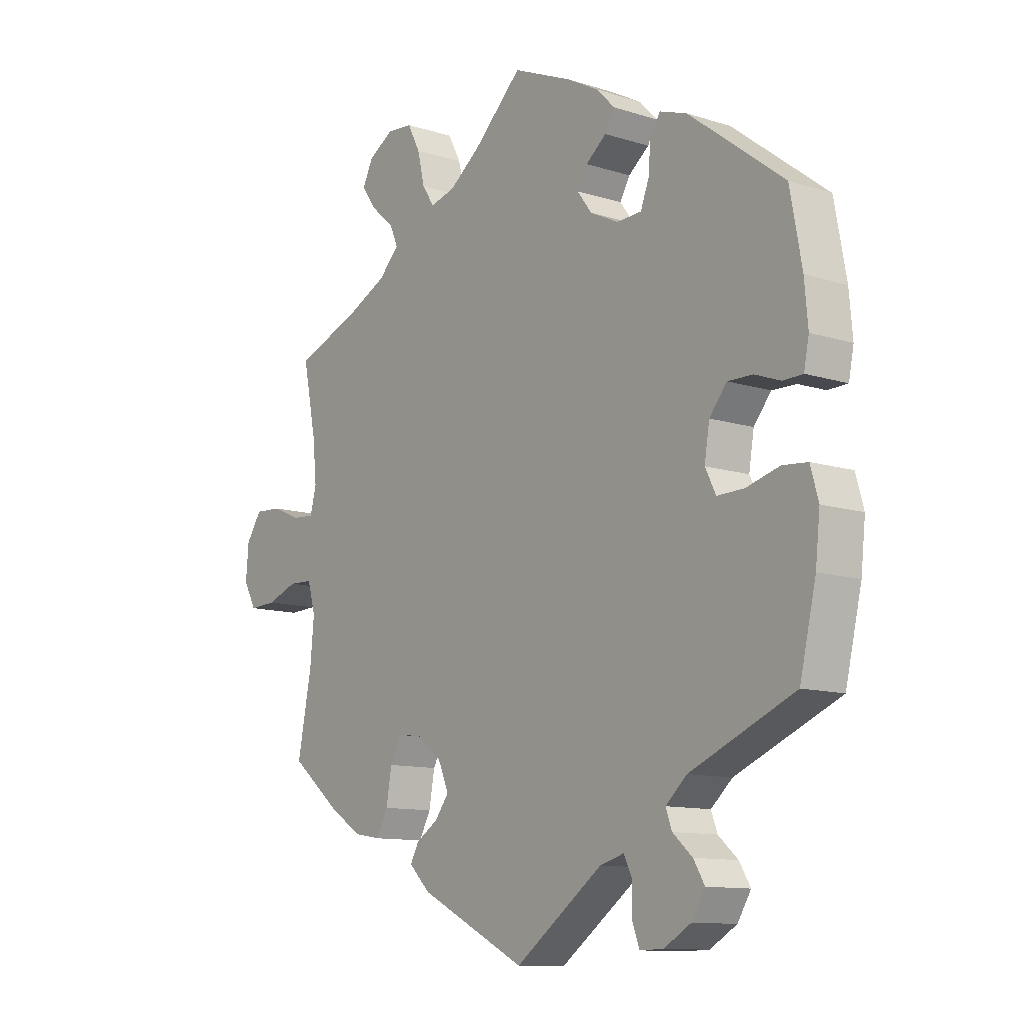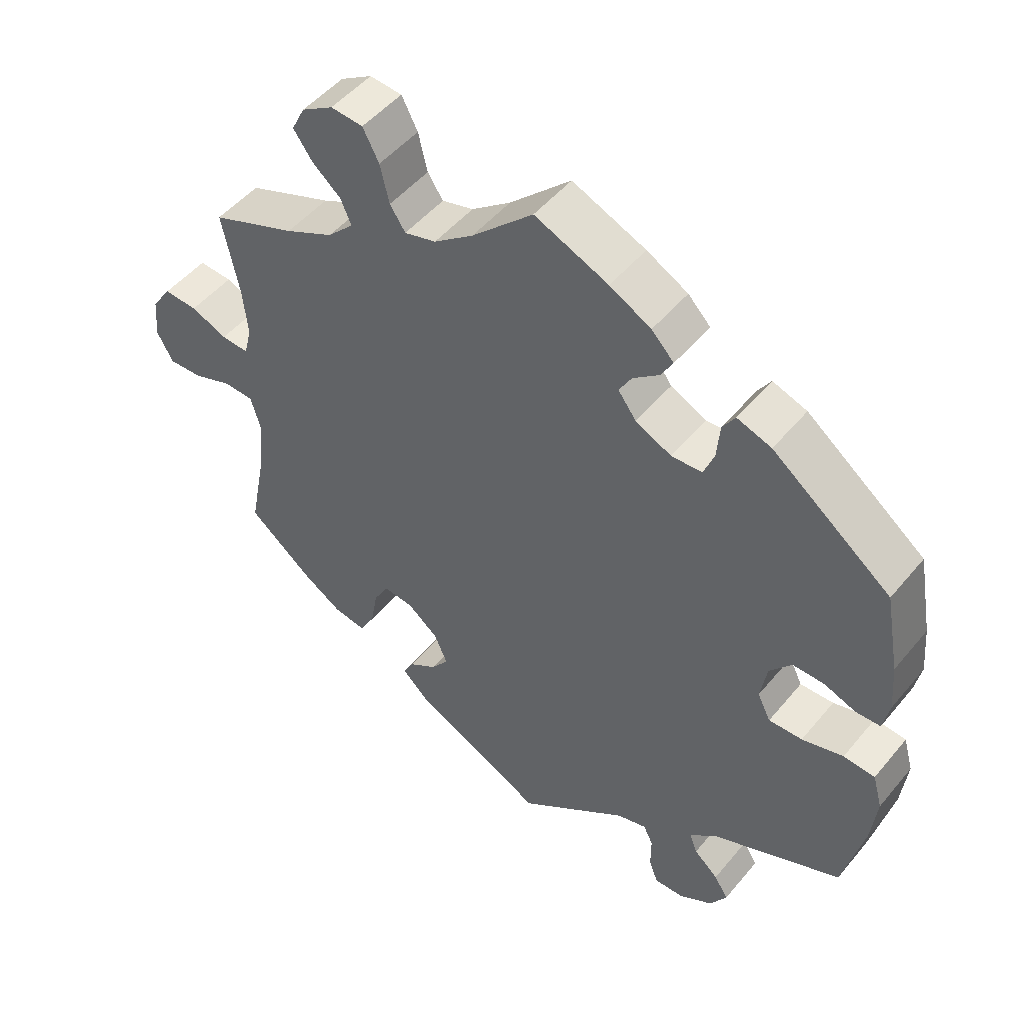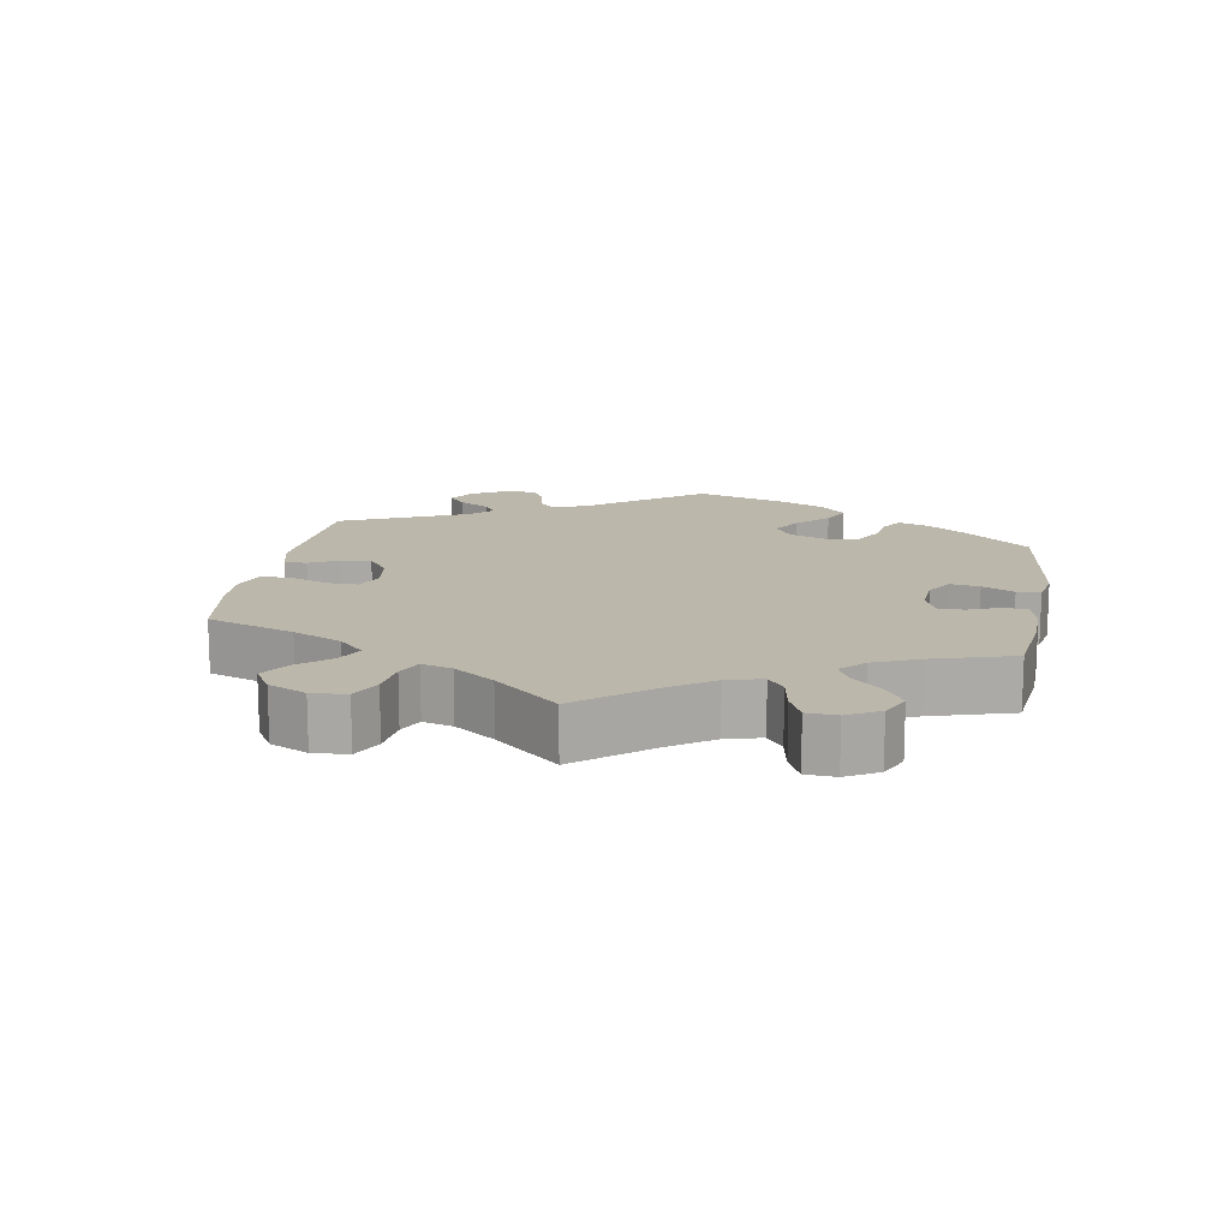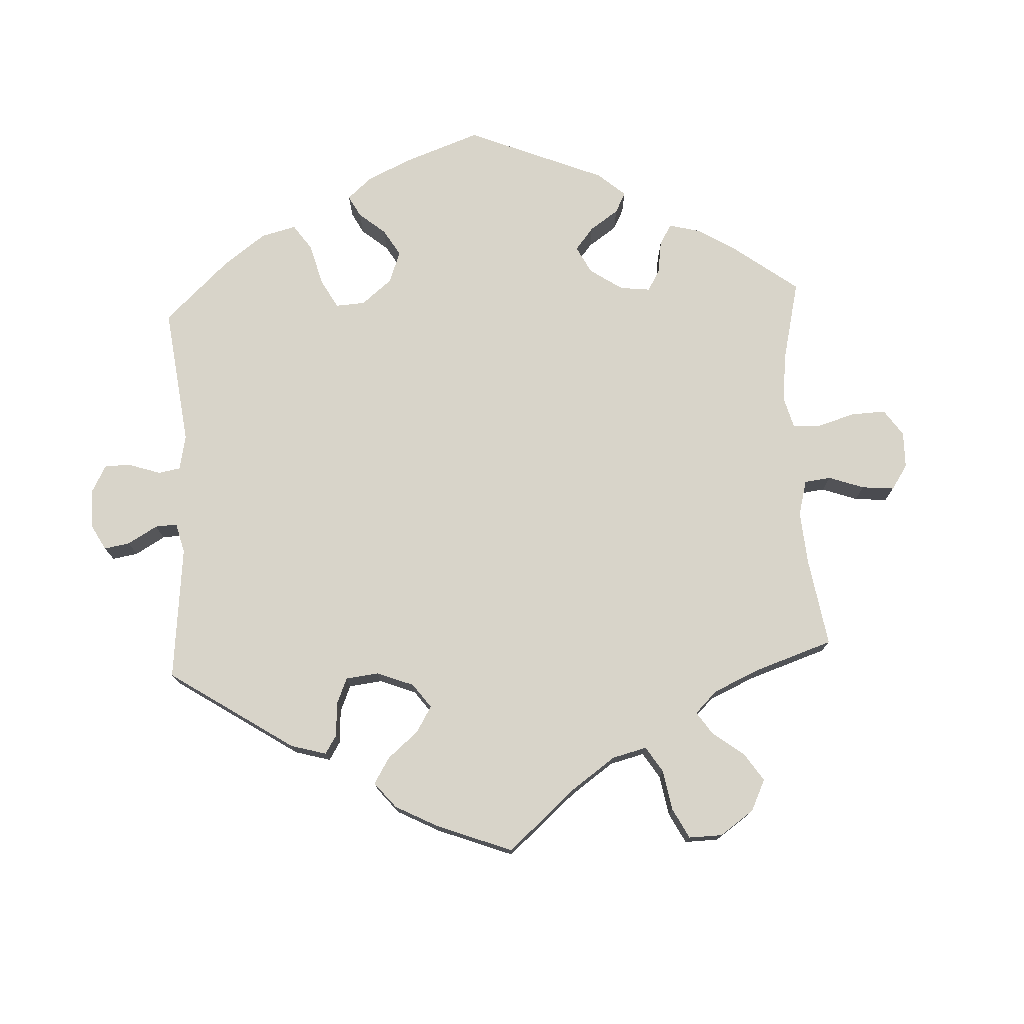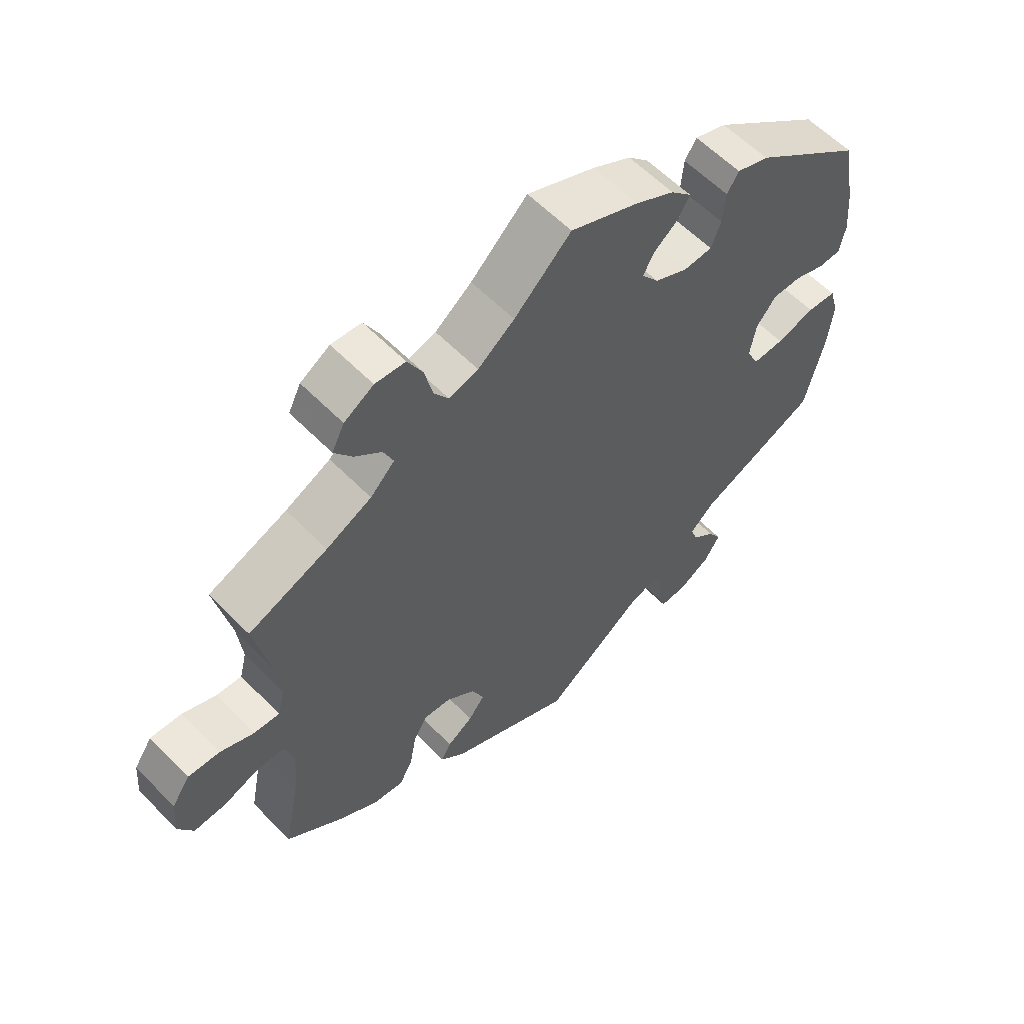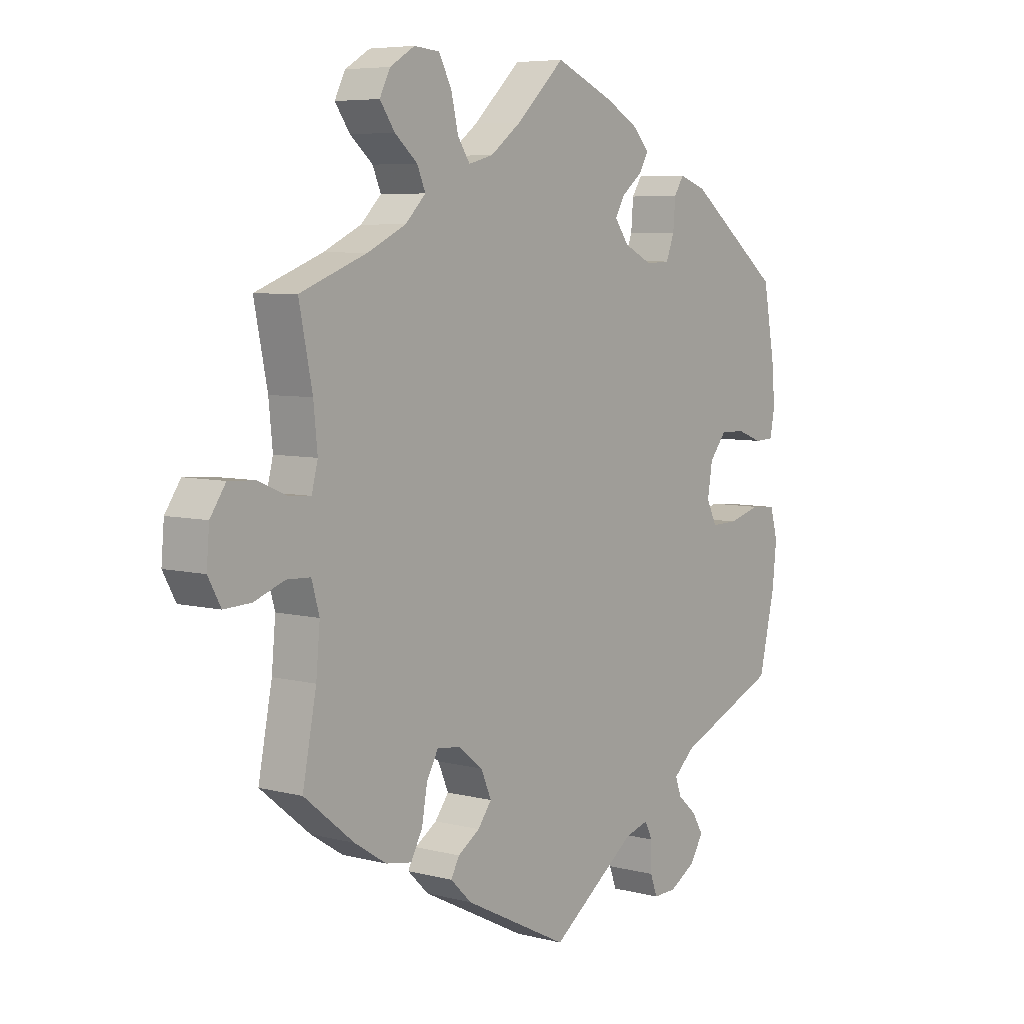
<metadata>
{"format":"obj","ext":"obj","renderer":"f3d","projection":"perspective","resolution":1024,"background":"white","views":[{"elev":-11.4,"azim":52.4,"up":"+Z"},{"elev":49.6,"azim":37.9,"up":"+Z"},{"elev":14.5,"azim":-50.2,"up":"+Y"},{"elev":75.5,"azim":-123.0,"up":"+Y"},{"elev":59.2,"azim":-43.8,"up":"+Z"},{"elev":6.3,"azim":-52.5,"up":"+Z"}]}
</metadata>
<code>
v 0.104 0.07 0.533
v 0.163 0.07 0.501
v 0.195 0.07 0.468
v 0.178 0.07 0.438
v 0.141 0.07 0.409
v 0.123 0.07 0.378
v 0.149 0.07 0.343
v 0.2 0.07 0.318
v 0.244 0.07 0.32
v 0.259 0.07 0.359
v 0.263 0.07 0.409
v 0.281 0.07 0.437
v 0.33 0.07 0.42
v 0.5 0.07 0.289
v 0.521 0.07 0.174
v 0.527 0.07 0.105
v 0.518 0.07 0.06
v 0.483 0.07 0.059
v 0.437 0.07 0.076
v 0.392 0.07 0.077
v 0.361 0.07 0.039
v 0.352 0.07 -0.016
v 0.371 0.07 -0.054
v 0.419 0.07 -0.053
v 0.478 0.07 -0.037
v 0.523 0.07 -0.041
v 0.537 0.07 -0.091
v 0.529 0.07 -0.165
v 0.5 0.07 -0.289
v 0.314 0.07 -0.368
v 0.276 0.07 -0.402
v 0.287 0.07 -0.432
v 0.322 0.07 -0.463
v 0.342 0.07 -0.496
v 0.318 0.07 -0.535
v 0.27 0.07 -0.563
v 0.228 0.07 -0.564
v 0.215 0.07 -0.529
v 0.215 0.07 -0.48
v 0.201 0.07 -0.452
v 0.158 0.07 -0.464
v 0.001 0.07 -0.578
v -0.19 0.07 -0.482
v -0.228 0.07 -0.445
v -0.213 0.07 -0.417
v -0.173 0.07 -0.391
v -0.148 0.07 -0.358
v -0.167 0.07 -0.314
v -0.211 0.07 -0.279
v -0.254 0.07 -0.274
v -0.275 0.07 -0.312
v -0.285 0.07 -0.368
v -0.306 0.07 -0.407
v -0.353 0.07 -0.399
v -0.411 0.07 -0.362
v -0.501 0.07 -0.289
v -0.476 0.07 -0.161
v -0.469 0.07 -0.085
v -0.483 0.07 -0.036
v -0.526 0.07 -0.034
v -0.581 0.07 -0.054
v -0.63 0.07 -0.056
v -0.653 0.07 -0.014
v -0.648 0.07 0.045
v -0.62 0.07 0.086
v -0.572 0.07 0.083
v -0.52 0.07 0.061
v -0.481 0.07 0.058
v -0.47 0.07 0.101
v -0.477 0.07 0.171
v -0.501 0.07 0.289
v -0.38 0.07 0.335
v -0.311 0.07 0.368
v -0.274 0.07 0.405
v -0.289 0.07 0.44
v -0.33 0.07 0.475
v -0.357 0.07 0.513
v -0.338 0.07 0.551
v -0.293 0.07 0.578
v -0.247 0.07 0.574
v -0.224 0.07 0.53
v -0.211 0.07 0.475
v -0.189 0.07 0.442
v -0.144 0.07 0.454
v -0.088 0.07 0.496
v -0.001 0.07 0.578
v 0.104 0 0.533
v 0.163 0 0.501
v 0.195 0 0.468
v 0.178 0 0.438
v 0.141 0 0.409
v 0.123 0 0.378
v 0.149 0 0.343
v 0.2 0 0.318
v 0.244 0 0.32
v 0.259 0 0.359
v 0.263 0 0.409
v 0.281 0 0.437
v 0.33 0 0.42
v 0.5 0 0.289
v 0.521 0 0.174
v 0.527 0 0.105
v 0.518 0 0.06
v 0.483 0 0.059
v 0.437 0 0.076
v 0.392 0 0.077
v 0.361 0 0.039
v 0.352 0 -0.016
v 0.371 0 -0.054
v 0.419 0 -0.053
v 0.478 0 -0.037
v 0.523 0 -0.041
v 0.537 0 -0.091
v 0.529 0 -0.165
v 0.5 0 -0.289
v 0.314 0 -0.368
v 0.276 0 -0.402
v 0.287 0 -0.432
v 0.322 0 -0.463
v 0.342 0 -0.496
v 0.318 0 -0.535
v 0.27 0 -0.563
v 0.228 0 -0.564
v 0.215 0 -0.529
v 0.215 0 -0.48
v 0.201 0 -0.452
v 0.158 0 -0.464
v 0.001 0 -0.578
v -0.19 0 -0.482
v -0.228 0 -0.445
v -0.213 0 -0.417
v -0.173 0 -0.391
v -0.148 0 -0.358
v -0.167 0 -0.314
v -0.211 0 -0.279
v -0.254 0 -0.274
v -0.275 0 -0.312
v -0.285 0 -0.368
v -0.306 0 -0.407
v -0.353 0 -0.399
v -0.411 0 -0.362
v -0.501 0 -0.289
v -0.476 0 -0.161
v -0.469 0 -0.085
v -0.483 0 -0.036
v -0.526 0 -0.034
v -0.581 0 -0.054
v -0.63 0 -0.056
v -0.653 0 -0.014
v -0.648 0 0.045
v -0.62 0 0.086
v -0.572 0 0.083
v -0.52 0 0.061
v -0.481 0 0.058
v -0.47 0 0.101
v -0.477 0 0.171
v -0.501 0 0.289
v -0.38 0 0.335
v -0.311 0 0.368
v -0.274 0 0.405
v -0.289 0 0.44
v -0.33 0 0.475
v -0.357 0 0.513
v -0.338 0 0.551
v -0.293 0 0.578
v -0.247 0 0.574
v -0.224 0 0.53
v -0.211 0 0.475
v -0.189 0 0.442
v -0.144 0 0.454
v -0.088 0 0.496
v -0.001 0 0.578
f 85 86 1 2
f 84 85 2 3
f 83 84 3 4
f 79 80 81 82
f 79 82 83
f 78 79 83
f 75 76 77 78
f 75 78 83
f 74 75 83 4
f 70 71 72
f 69 70 72 73
f 68 69 73 74
f 64 65 66 67
f 64 67 68
f 63 64 68
f 60 61 62 63
f 59 60 63 68
f 58 59 68 74
f 54 55 56 57
f 51 52 53 54
f 50 51 54 57
f 49 50 57 58
f 43 44 45 46
f 41 42 43 46
f 40 41 46 47
f 36 37 38 39
f 36 39 40
f 35 36 40
f 32 33 34 35
f 31 32 35 40
f 30 31 40 47
f 24 25 26 27
f 23 24 27 28
f 16 17 18 19
f 16 19 20
f 15 16 20
f 14 15 20
f 13 14 20 21
f 10 11 12 13
f 9 10 13 21
f 74 4 5
f 74 5 6
f 49 58 74 6
f 48 49 6 7
f 47 48 7 8
f 23 28 29 30
f 22 23 30 47
f 21 22 47
f 8 9 21 47
f 88 87 172 171
f 89 88 171 170
f 90 89 170 169
f 168 167 166 165
f 169 168 165
f 169 165 164
f 164 163 162 161
f 169 164 161
f 90 169 161 160
f 158 157 156
f 159 158 156 155
f 160 159 155 154
f 153 152 151 150
f 154 153 150
f 154 150 149
f 149 148 147 146
f 154 149 146 145
f 160 154 145 144
f 143 142 141 140
f 140 139 138 137
f 143 140 137 136
f 144 143 136 135
f 132 131 130 129
f 132 129 128 127
f 133 132 127 126
f 125 124 123 122
f 126 125 122
f 126 122 121
f 121 120 119 118
f 126 121 118 117
f 133 126 117 116
f 113 112 111 110
f 114 113 110 109
f 105 104 103 102
f 106 105 102
f 106 102 101
f 106 101 100
f 107 106 100 99
f 99 98 97 96
f 107 99 96 95
f 91 90 160
f 92 91 160
f 92 160 144 135
f 93 92 135 134
f 94 93 134 133
f 116 115 114 109
f 133 116 109 108
f 133 108 107
f 133 107 95 94
f 1 87 88 2
f 2 88 89 3
f 3 89 90 4
f 4 90 91 5
f 5 91 92 6
f 6 92 93 7
f 7 93 94 8
f 8 94 95 9
f 9 95 96 10
f 10 96 97 11
f 11 97 98 12
f 12 98 99 13
f 13 99 100 14
f 14 100 101 15
f 15 101 102 16
f 16 102 103 17
f 17 103 104 18
f 18 104 105 19
f 19 105 106 20
f 20 106 107 21
f 21 107 108 22
f 22 108 109 23
f 23 109 110 24
f 24 110 111 25
f 25 111 112 26
f 26 112 113 27
f 27 113 114 28
f 28 114 115 29
f 29 115 116 30
f 30 116 117 31
f 31 117 118 32
f 32 118 119 33
f 33 119 120 34
f 34 120 121 35
f 35 121 122 36
f 36 122 123 37
f 37 123 124 38
f 38 124 125 39
f 39 125 126 40
f 40 126 127 41
f 41 127 128 42
f 42 128 129 43
f 43 129 130 44
f 44 130 131 45
f 45 131 132 46
f 46 132 133 47
f 47 133 134 48
f 48 134 135 49
f 49 135 136 50
f 50 136 137 51
f 51 137 138 52
f 52 138 139 53
f 53 139 140 54
f 54 140 141 55
f 55 141 142 56
f 56 142 143 57
f 57 143 144 58
f 58 144 145 59
f 59 145 146 60
f 60 146 147 61
f 61 147 148 62
f 62 148 149 63
f 63 149 150 64
f 64 150 151 65
f 65 151 152 66
f 66 152 153 67
f 67 153 154 68
f 68 154 155 69
f 69 155 156 70
f 70 156 157 71
f 71 157 158 72
f 72 158 159 73
f 73 159 160 74
f 74 160 161 75
f 75 161 162 76
f 76 162 163 77
f 77 163 164 78
f 78 164 165 79
f 79 165 166 80
f 80 166 167 81
f 81 167 168 82
f 82 168 169 83
f 83 169 170 84
f 84 170 171 85
f 85 171 172 86
f 86 172 87 1

</code>
